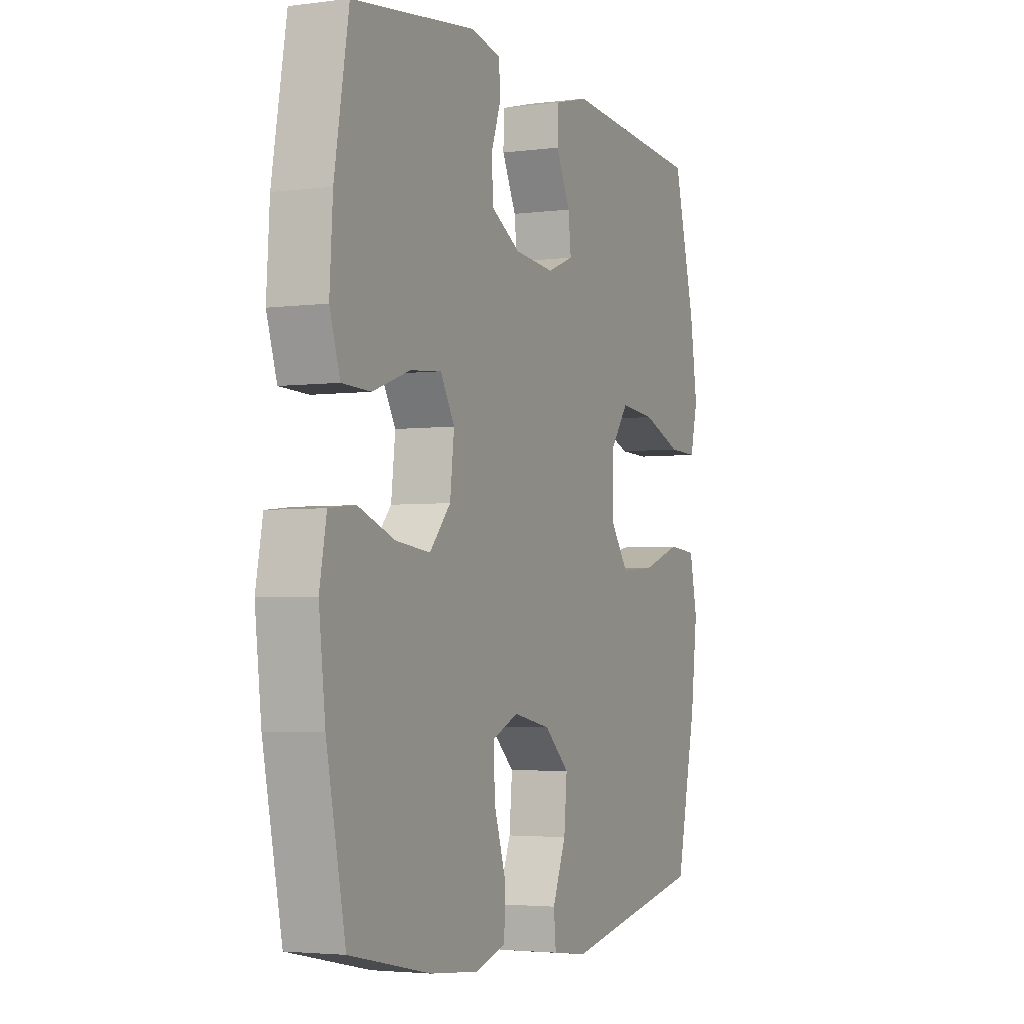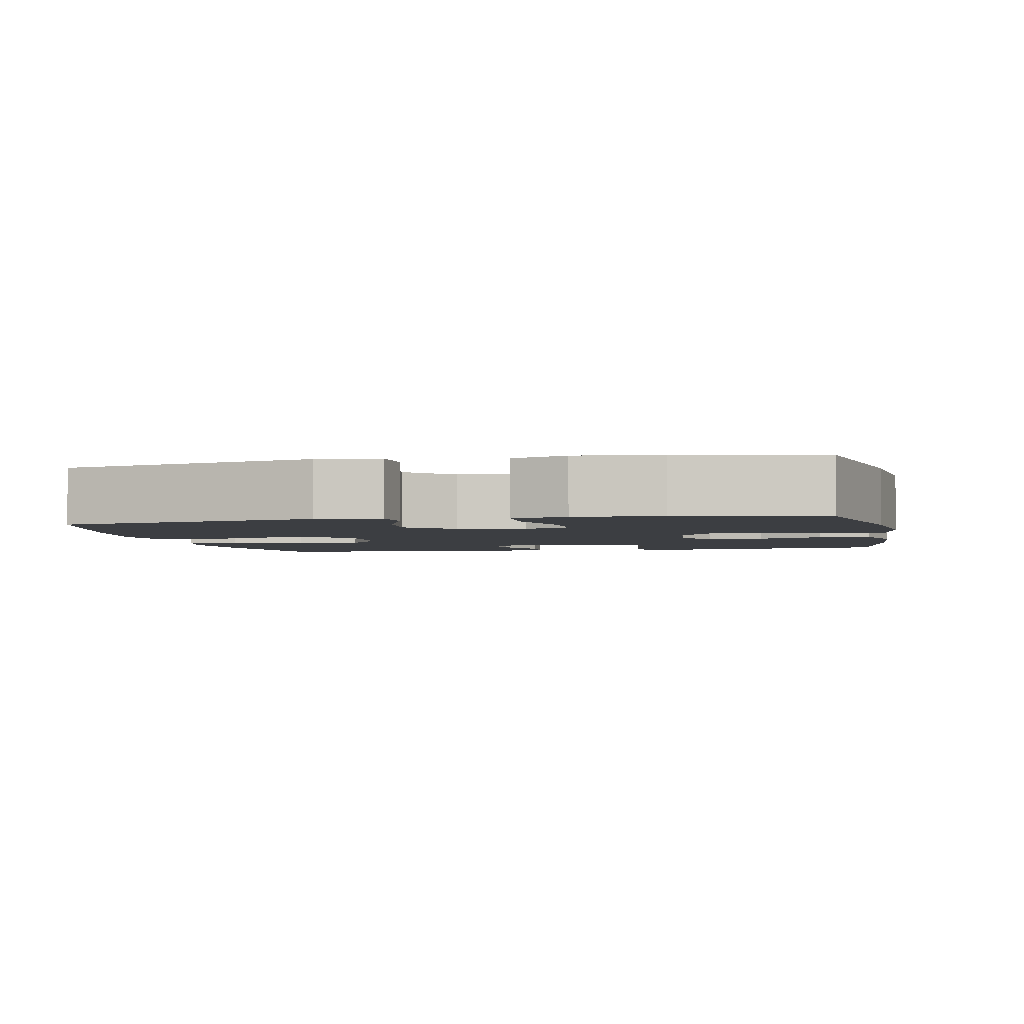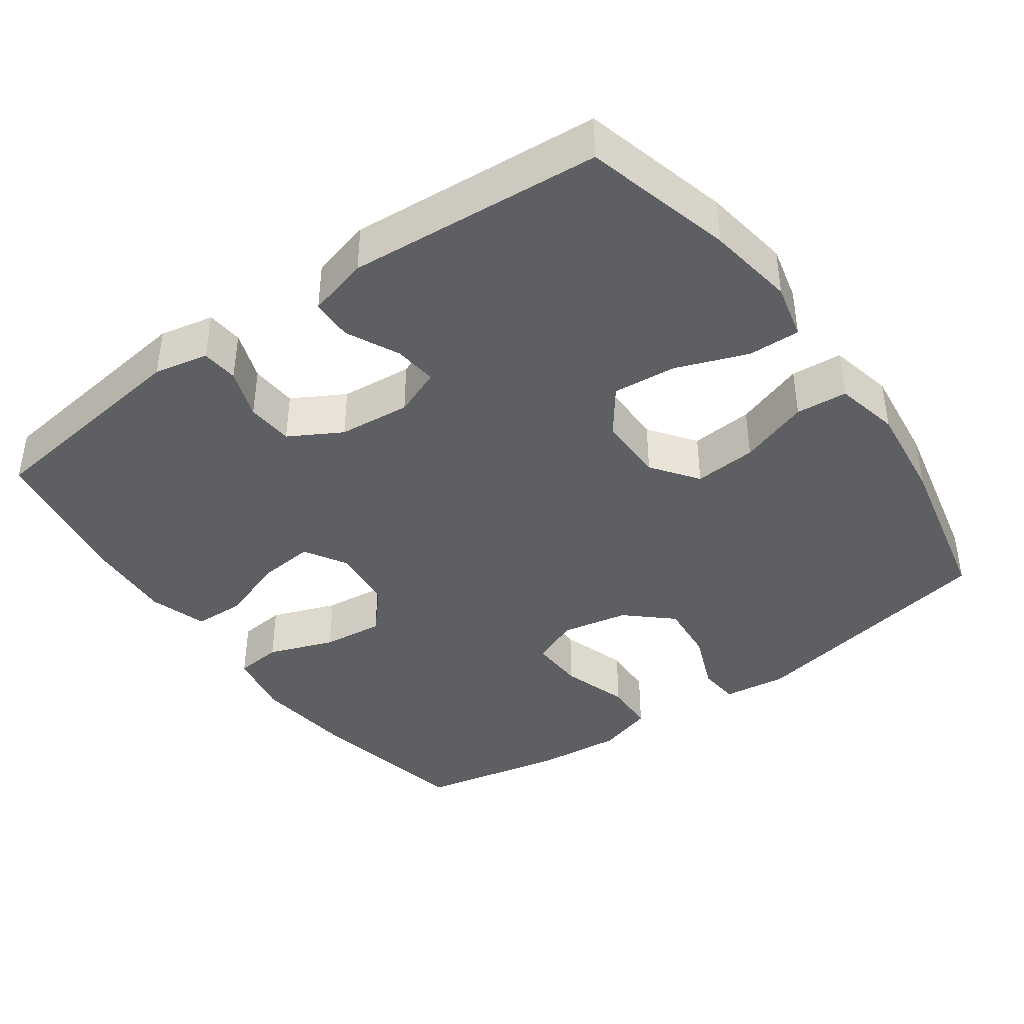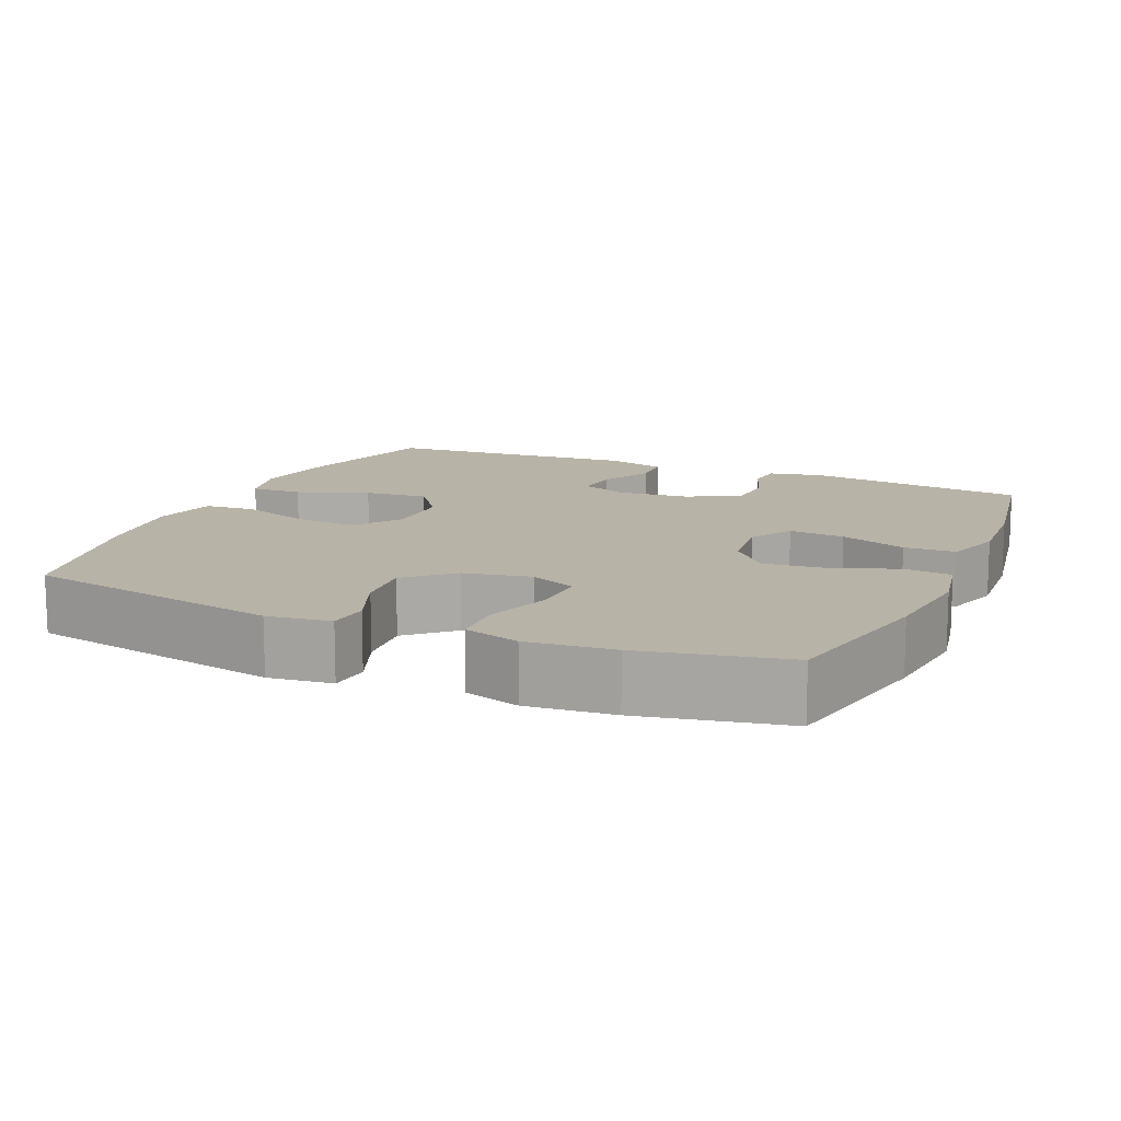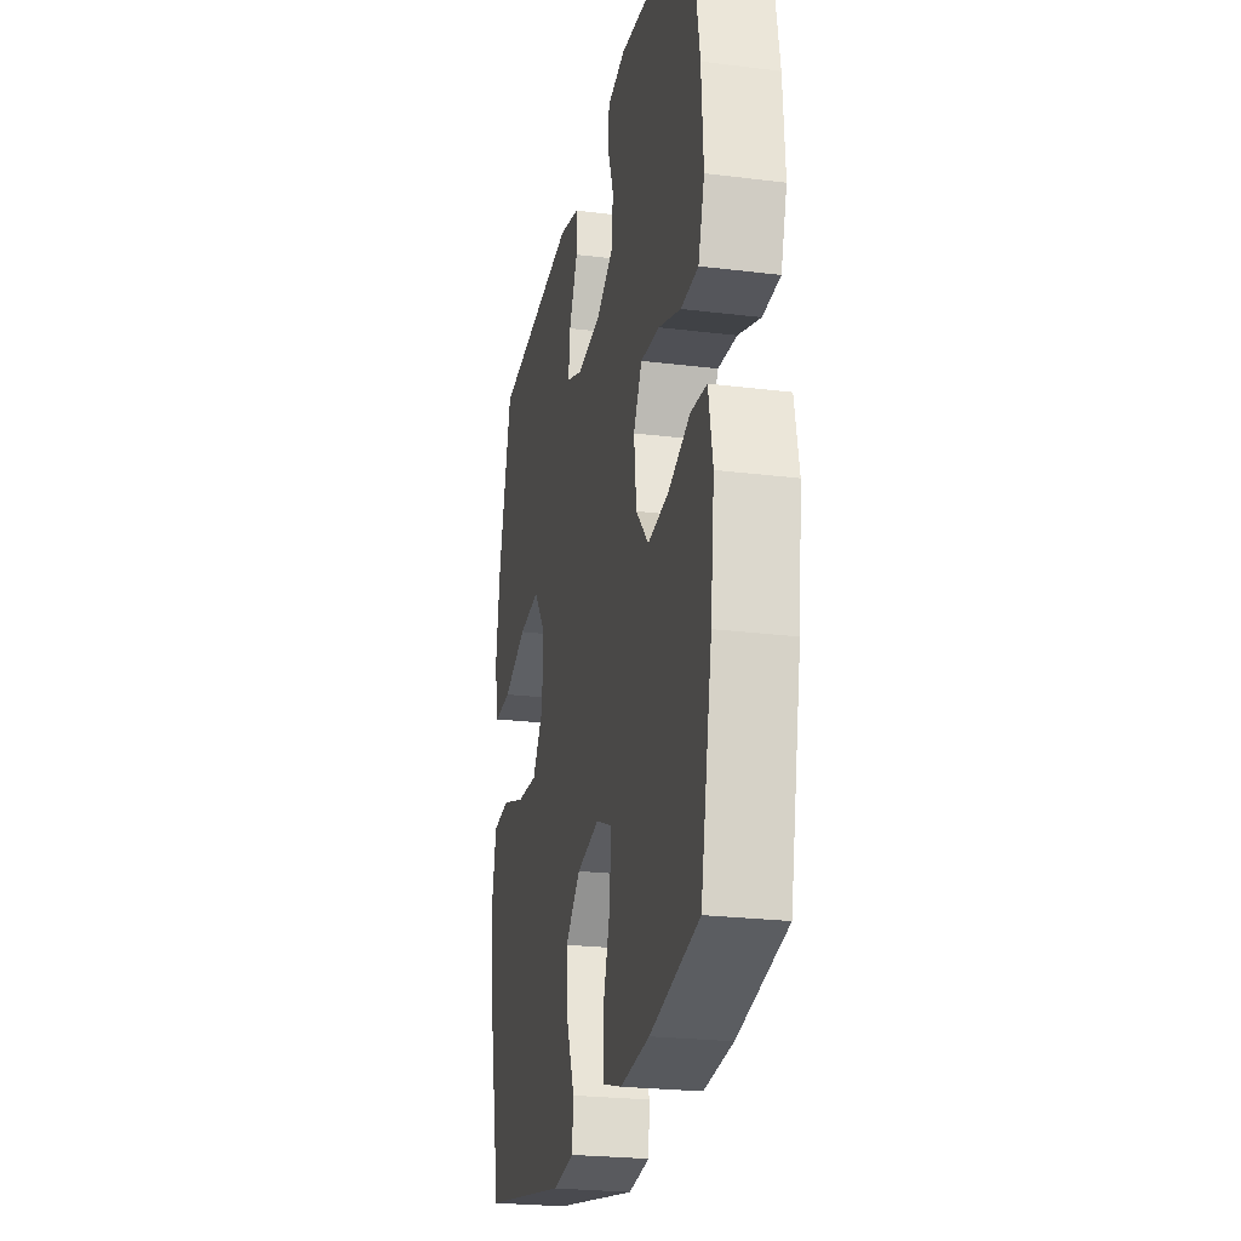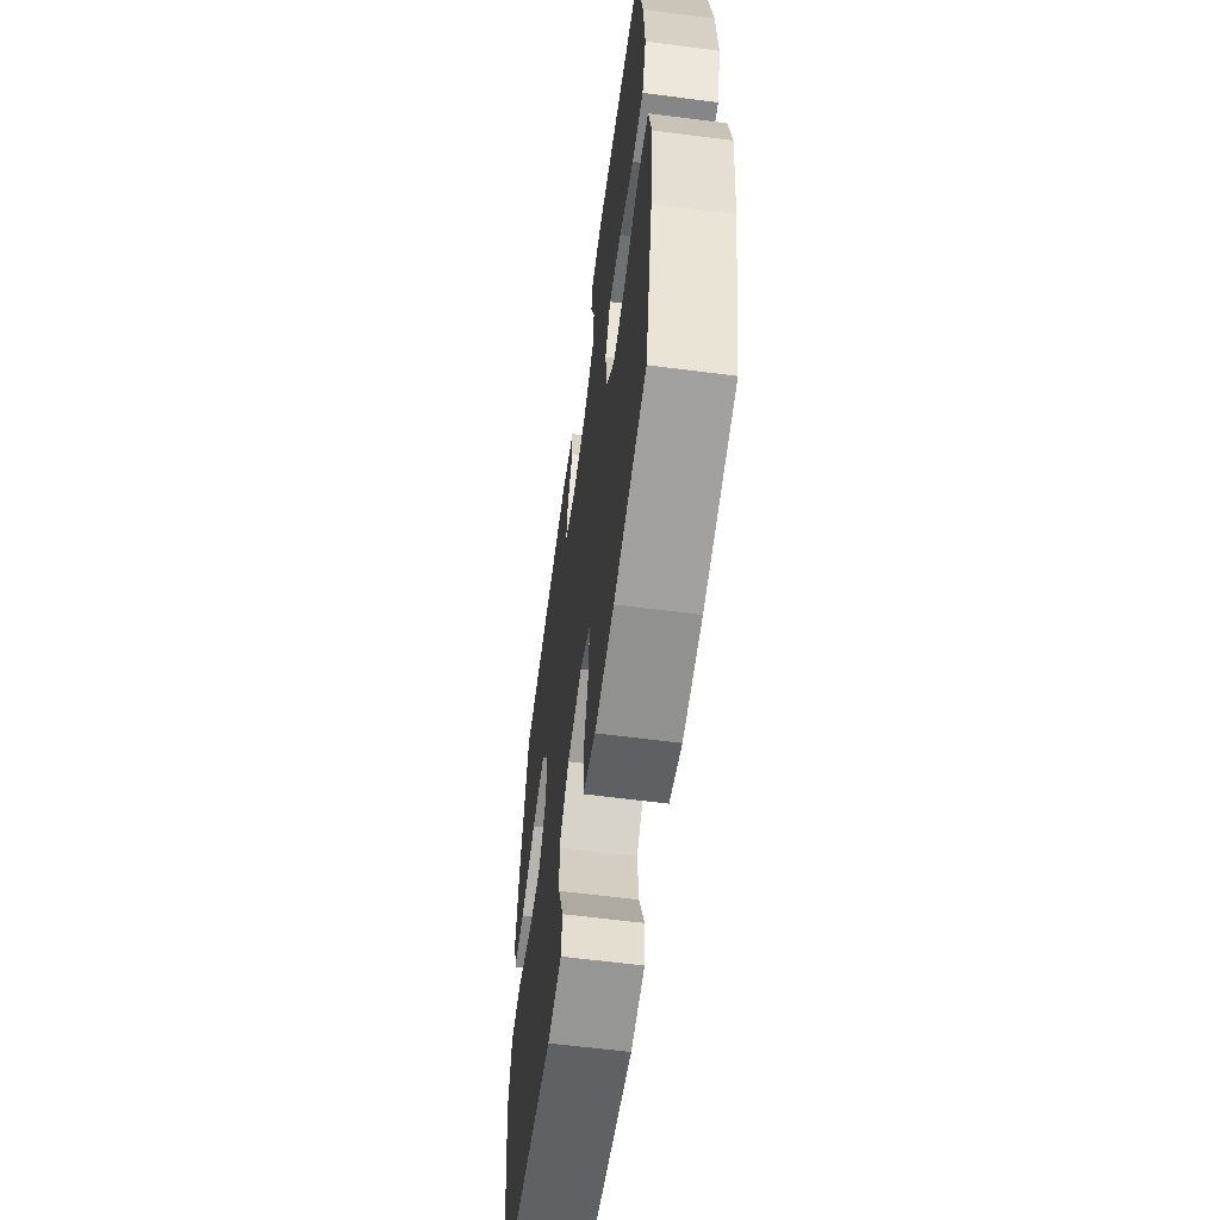
<metadata>
{"format":"obj","ext":"obj","renderer":"f3d","projection":"perspective","resolution":1024,"background":"white","views":[{"elev":-3.3,"azim":-66.0,"up":"+Z"},{"elev":-3.2,"azim":-168.1,"up":"+Y"},{"elev":-40.9,"azim":35.7,"up":"+Y"},{"elev":12.9,"azim":-156.4,"up":"+Y"},{"elev":-24.3,"azim":-101.6,"up":"+Z"},{"elev":-60.3,"azim":-97.6,"up":"+Z"}]}
</metadata>
<code>
o path980
v -0.3037 0.0375 -0.5317
v -0.1838 0.0375 -0.5433
v -0.106 0.0375 -0.5198
v -0.1031 0.0375 -0.4475
v -0.1331 0.0375 -0.3542
v -0.1358 0.0375 -0.2783
v -0.07082 0.0375 -0.2502
v 0.02247 0.0375 -0.2688
v 0.08472 0.0375 -0.325
v 0.07724 0.0375 -0.4069
v 0.0439 0.0375 -0.49
v 0.0492 0.0375 -0.5468
v 0.1375 0.0375 -0.5584
v 0.4971 0.0375 -0.4893
v 0.5477 0.0375 -0.2607
v 0.5645 0.0375 -0.1238
v 0.5451 0.0375 -0.03379
v 0.4738 0.0375 -0.02783
v 0.3766 0.0375 -0.06092
v 0.2895 0.0375 -0.06754
v 0.2429 0.0375 -0.003386
v 0.243 0.0375 0.09119
v 0.2904 0.0375 0.1546
v 0.3791 0.0375 0.1463
v 0.4782 0.0375 0.1091
v 0.5504 0.0375 0.1069
v 0.5692 0.0375 0.1839
v 0.5507 0.0375 0.3062
v 0.4971 0.0375 0.5126
v 0.1447 0.0375 0.5399
v 0.05994 0.0375 0.5173
v 0.058 0.0375 0.4594
v 0.0934 0.0375 0.3864
v 0.1003 0.0375 0.3257
v 0.03403 0.0375 0.2996
v -0.06576 0.0375 0.3091
v -0.1382 0.0375 0.3501
v -0.1426 0.0375 0.4154
v -0.1176 0.0375 0.485
v -0.1222 0.0375 0.5359
v -0.1974 0.0375 0.5519
v -0.5046 0.0375 0.5126
v -0.5403 0.0375 0.306
v -0.548 0.0375 0.1827
v -0.5226 0.0375 0.103
v -0.4511 0.0375 0.1005
v -0.3591 0.0375 0.1333
v -0.2813 0.0375 0.1404
v -0.2462 0.0375 0.08058
v -0.2565 0.0375 -0.007564
v -0.3084 0.0375 -0.06573
v -0.3935 0.0375 -0.05604
v -0.4848 0.0375 -0.02241
v -0.5503 0.0375 -0.02923
v -0.5678 0.0375 -0.1205
v -0.5519 0.0375 -0.2588
v -0.5046 0.0375 -0.4893
v -0.3037 -0.0375 -0.5317
v -0.1838 -0.0375 -0.5433
v -0.106 -0.0375 -0.5198
v -0.1031 -0.0375 -0.4475
v -0.1331 -0.0375 -0.3542
v -0.1358 -0.0375 -0.2783
v -0.07082 -0.0375 -0.2502
v 0.02247 -0.0375 -0.2688
v 0.08472 -0.0375 -0.325
v 0.07724 -0.0375 -0.4069
v 0.0439 -0.0375 -0.49
v 0.0492 -0.0375 -0.5468
v 0.1375 -0.0375 -0.5584
v 0.4971 -0.0375 -0.4893
v 0.5477 -0.0375 -0.2607
v 0.5645 -0.0375 -0.1238
v 0.5451 -0.0375 -0.03379
v 0.4738 -0.0375 -0.02783
v 0.3766 -0.0375 -0.06092
v 0.2895 -0.0375 -0.06754
v 0.2429 -0.0375 -0.003386
v 0.243 -0.0375 0.09119
v 0.2904 -0.0375 0.1546
v 0.3791 -0.0375 0.1463
v 0.4782 -0.0375 0.1091
v 0.5504 -0.0375 0.1069
v 0.5692 -0.0375 0.1839
v 0.5507 -0.0375 0.3062
v 0.4971 -0.0375 0.5126
v 0.1447 -0.0375 0.5399
v 0.05994 -0.0375 0.5173
v 0.058 -0.0375 0.4594
v 0.0934 -0.0375 0.3864
v 0.1003 -0.0375 0.3257
v 0.03403 -0.0375 0.2996
v -0.06576 -0.0375 0.3091
v -0.1382 -0.0375 0.3501
v -0.1426 -0.0375 0.4154
v -0.1176 -0.0375 0.485
v -0.1222 -0.0375 0.5359
v -0.1974 -0.0375 0.5519
v -0.5046 -0.0375 0.5126
v -0.5403 -0.0375 0.306
v -0.548 -0.0375 0.1827
v -0.5226 -0.0375 0.103
v -0.4511 -0.0375 0.1005
v -0.3591 -0.0375 0.1333
v -0.2813 -0.0375 0.1404
v -0.2462 -0.0375 0.08058
v -0.2565 -0.0375 -0.007564
v -0.3084 -0.0375 -0.06573
v -0.3935 -0.0375 -0.05604
v -0.4848 -0.0375 -0.02241
v -0.5503 -0.0375 -0.02923
v -0.5678 -0.0375 -0.1205
v -0.5519 -0.0375 -0.2588
v -0.5046 -0.0375 -0.4893
v -0.5503 0.0375 -0.02923
v -0.5503 0.0375 -0.02923
v -0.5678 0.0375 -0.1205
v -0.5519 0.0375 -0.2588
v -0.4848 0.0375 -0.02241
v -0.5403 0.0375 0.306
v -0.548 0.0375 0.1827
v -0.5226 0.0375 0.103
v -0.5226 0.0375 0.103
v -0.4511 0.0375 0.1005
v -0.5046 0.0375 0.5126
v -0.5046 0.0375 0.5126
v -0.5046 0.0375 -0.4893
v -0.5046 0.0375 -0.4893
v -0.3935 0.0375 -0.05604
v -0.3591 0.0375 0.1333
v -0.3037 0.0375 -0.5317
v -0.3084 0.0375 -0.06573
v -0.2813 0.0375 0.1404
v -0.2813 0.0375 0.1404
v -0.1974 0.0375 0.5519
v -0.2565 0.0375 -0.007564
v -0.1838 0.0375 -0.5433
v -0.2462 0.0375 0.08058
v -0.1222 0.0375 0.5359
v -0.1222 0.0375 0.5359
v -0.1331 0.0375 -0.3542
v -0.1358 0.0375 -0.2783
v -0.1358 0.0375 -0.2783
v -0.106 0.0375 -0.5198
v -0.106 0.0375 -0.5198
v -0.1176 0.0375 0.485
v -0.1426 0.0375 0.4154
v -0.1382 0.0375 0.3501
v -0.06576 0.0375 0.3091
v -0.07082 0.0375 -0.2502
v -0.1031 0.0375 -0.4475
v 0.02247 0.0375 -0.2688
v 0.03403 0.0375 0.2996
v 0.08472 0.0375 -0.325
v 0.1003 0.0375 0.3257
v 0.1003 0.0375 0.3257
v 0.07724 0.0375 -0.4069
v 0.0439 0.0375 -0.49
v 0.0492 0.0375 -0.5468
v 0.0492 0.0375 -0.5468
v 0.1375 0.0375 -0.5584
v 0.05994 0.0375 0.5173
v 0.05994 0.0375 0.5173
v 0.058 0.0375 0.4594
v 0.0934 0.0375 0.3864
v 0.1447 0.0375 0.5399
v 0.2429 0.0375 -0.003386
v 0.243 0.0375 0.09119
v 0.2895 0.0375 -0.06754
v 0.2904 0.0375 0.1546
v 0.3766 0.0375 -0.06092
v 0.3791 0.0375 0.1463
v 0.4738 0.0375 -0.02783
v 0.4782 0.0375 0.1091
v 0.4971 0.0375 0.5126
v 0.4971 0.0375 0.5126
v 0.4971 0.0375 -0.4893
v 0.4971 0.0375 -0.4893
v 0.5451 0.0375 -0.03379
v 0.5451 0.0375 -0.03379
v 0.5504 0.0375 0.1069
v 0.5504 0.0375 0.1069
v 0.5477 0.0375 -0.2607
v 0.5507 0.0375 0.3062
v 0.5645 0.0375 -0.1238
v 0.5692 0.0375 0.1839
v -0.5503 -0.0375 -0.02923
v -0.5503 -0.0375 -0.02923
v -0.5678 -0.0375 -0.1205
v -0.5519 -0.0375 -0.2588
v -0.4848 -0.0375 -0.02241
v -0.5403 -0.0375 0.306
v -0.548 -0.0375 0.1827
v -0.5226 -0.0375 0.103
v -0.5226 -0.0375 0.103
v -0.4511 -0.0375 0.1005
v -0.5046 -0.0375 0.5126
v -0.5046 -0.0375 0.5126
v -0.5046 -0.0375 -0.4893
v -0.5046 -0.0375 -0.4893
v -0.3935 -0.0375 -0.05604
v -0.3591 -0.0375 0.1333
v -0.3037 -0.0375 -0.5317
v -0.3084 -0.0375 -0.06573
v -0.2813 -0.0375 0.1404
v -0.2813 -0.0375 0.1404
v -0.1974 -0.0375 0.5519
v -0.2565 -0.0375 -0.007564
v -0.1838 -0.0375 -0.5433
v -0.2462 -0.0375 0.08058
v -0.1222 -0.0375 0.5359
v -0.1222 -0.0375 0.5359
v -0.1331 -0.0375 -0.3542
v -0.1358 -0.0375 -0.2783
v -0.1358 -0.0375 -0.2783
v -0.106 -0.0375 -0.5198
v -0.106 -0.0375 -0.5198
v -0.1176 -0.0375 0.485
v -0.1426 -0.0375 0.4154
v -0.1382 -0.0375 0.3501
v -0.06576 -0.0375 0.3091
v -0.07082 -0.0375 -0.2502
v -0.1031 -0.0375 -0.4475
v 0.02247 -0.0375 -0.2688
v 0.03403 -0.0375 0.2996
v 0.08472 -0.0375 -0.325
v 0.1003 -0.0375 0.3257
v 0.1003 -0.0375 0.3257
v 0.07724 -0.0375 -0.4069
v 0.0439 -0.0375 -0.49
v 0.0492 -0.0375 -0.5468
v 0.0492 -0.0375 -0.5468
v 0.1375 -0.0375 -0.5584
v 0.05994 -0.0375 0.5173
v 0.05994 -0.0375 0.5173
v 0.058 -0.0375 0.4594
v 0.0934 -0.0375 0.3864
v 0.1447 -0.0375 0.5399
v 0.2429 -0.0375 -0.003386
v 0.243 -0.0375 0.09119
v 0.2895 -0.0375 -0.06754
v 0.2904 -0.0375 0.1546
v 0.3766 -0.0375 -0.06092
v 0.3791 -0.0375 0.1463
v 0.4738 -0.0375 -0.02783
v 0.4782 -0.0375 0.1091
v 0.4971 -0.0375 0.5126
v 0.4971 -0.0375 0.5126
v 0.4971 -0.0375 -0.4893
v 0.4971 -0.0375 -0.4893
v 0.5451 -0.0375 -0.03379
v 0.5451 -0.0375 -0.03379
v 0.5504 -0.0375 0.1069
v 0.5504 -0.0375 0.1069
v 0.5477 -0.0375 -0.2607
v 0.5507 -0.0375 0.3062
v 0.5645 -0.0375 -0.1238
v 0.5692 -0.0375 0.1839
f 203 214 190
f 255 226 249
f 201 191 189
f 213 214 203
f 237 227 247
f 224 241 239
f 196 193 194
f 239 240 210
f 237 238 236
f 236 238 234
f 257 243 255
f 190 201 189
f 225 240 227
f 255 241 226
f 210 221 205
f 231 233 230
f 216 223 209
f 226 241 224
f 256 244 258
f 189 191 187
f 224 239 222
f 233 249 229
f 214 208 204
f 227 242 247
f 220 205 221
f 258 246 253
f 209 213 203
f 243 241 255
f 247 242 256
f 229 249 226
f 256 242 244
f 210 225 221
f 192 219 197
f 208 239 210
f 202 193 196
f 210 240 225
f 222 208 214
f 193 202 192
f 238 237 247
f 190 214 204
f 202 220 192
f 222 239 208
f 244 246 258
f 251 245 257
f 230 233 229
f 209 223 213
f 197 219 207
f 190 204 201
f 243 257 245
f 220 219 192
f 202 205 220
f 219 218 207
f 227 240 242
f 203 190 199
f 207 218 211
f 116 55 112 188
f 55 56 113 112
f 53 54 111 110
f 43 44 101 100
f 44 123 195 101
f 45 46 103 102
f 126 43 100 198
f 56 128 200 113
f 52 53 110 109
f 46 47 104 103
f 57 1 58 114
f 51 52 109 108
f 47 134 206 104
f 41 42 99 98
f 50 51 108 107
f 1 2 59 58
f 48 49 106 105
f 49 50 107 106
f 140 41 98 212
f 5 143 215 62
f 2 145 217 59
f 39 40 97 96
f 38 39 96 95
f 37 38 95 94
f 36 37 94 93
f 6 7 64 63
f 4 5 62 61
f 3 4 61 60
f 7 8 65 64
f 35 36 93 92
f 8 9 66 65
f 156 35 92 228
f 10 11 68 67
f 11 160 232 68
f 12 13 70 69
f 163 32 89 235
f 32 33 90 89
f 30 31 88 87
f 9 10 67 66
f 33 34 91 90
f 21 22 79 78
f 20 21 78 77
f 22 23 80 79
f 19 20 77 76
f 23 24 81 80
f 18 19 76 75
f 24 25 82 81
f 176 30 87 248
f 13 178 250 70
f 180 18 75 252
f 25 182 254 82
f 14 15 72 71
f 28 29 86 85
f 16 17 74 73
f 15 16 73 72
f 27 28 85 84
f 26 27 84 83
f 131 118 142
f 183 177 154
f 129 117 119
f 141 131 142
f 165 175 155
f 152 167 169
f 124 122 121
f 167 138 168
f 165 164 166
f 164 162 166
f 185 183 171
f 118 117 129
f 153 155 168
f 183 154 169
f 138 133 149
f 159 158 161
f 144 137 151
f 154 152 169
f 184 186 172
f 117 115 119
f 152 150 167
f 161 157 177
f 142 132 136
f 155 175 170
f 148 149 133
f 186 181 174
f 137 131 141
f 171 183 169
f 175 184 170
f 157 154 177
f 184 172 170
f 138 149 153
f 120 125 147
f 136 138 167
f 130 124 121
f 138 153 168
f 150 142 136
f 121 120 130
f 166 175 165
f 118 132 142
f 130 120 148
f 150 136 167
f 172 186 174
f 179 185 173
f 158 157 161
f 137 141 151
f 125 135 147
f 118 129 132
f 171 173 185
f 148 120 147
f 130 148 133
f 147 135 146
f 155 170 168
f 131 127 118
f 135 139 146

</code>
